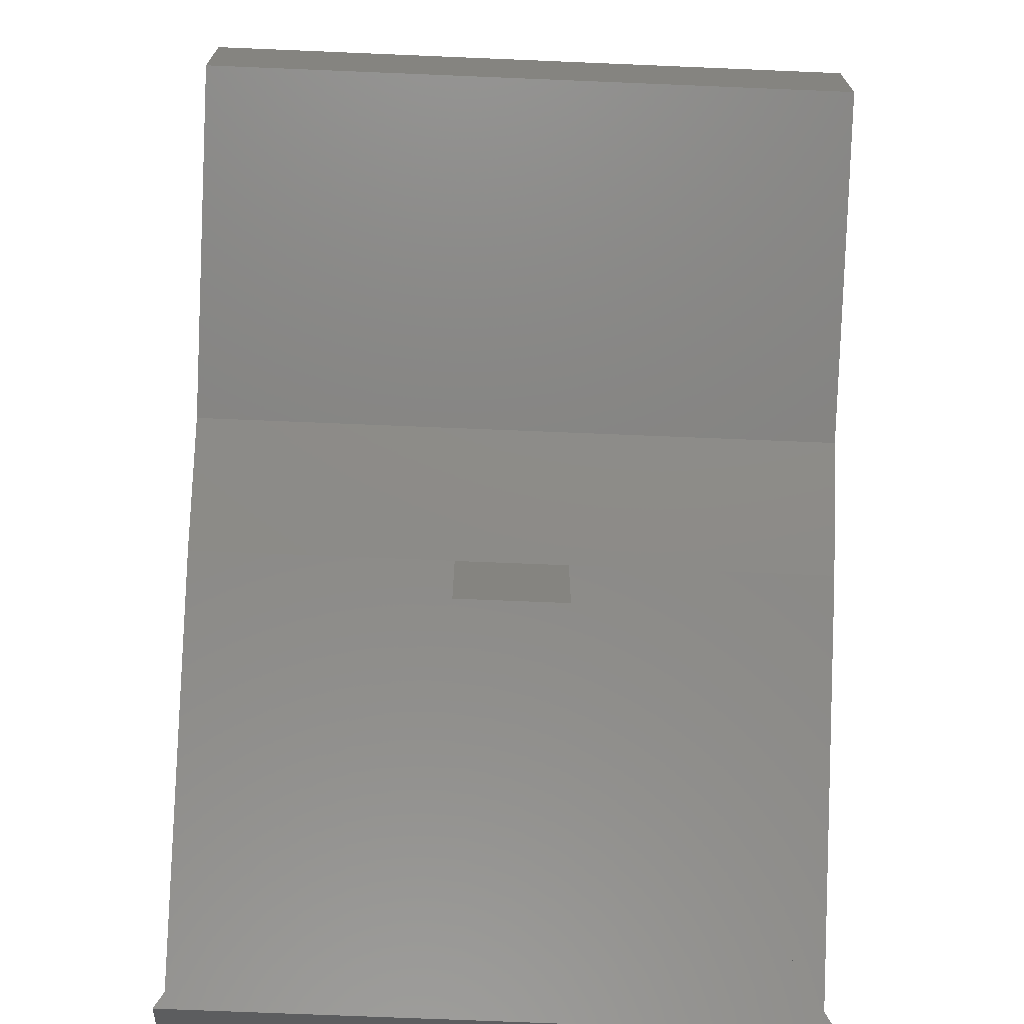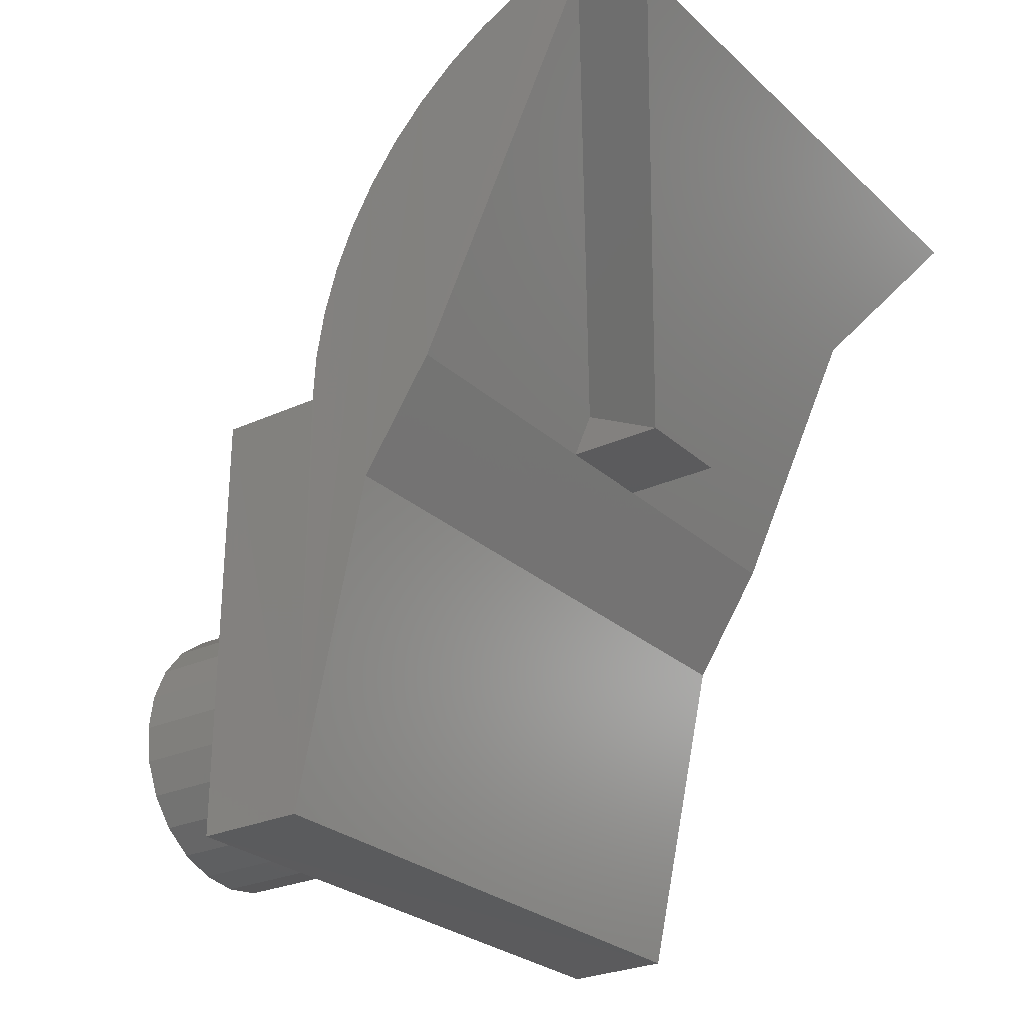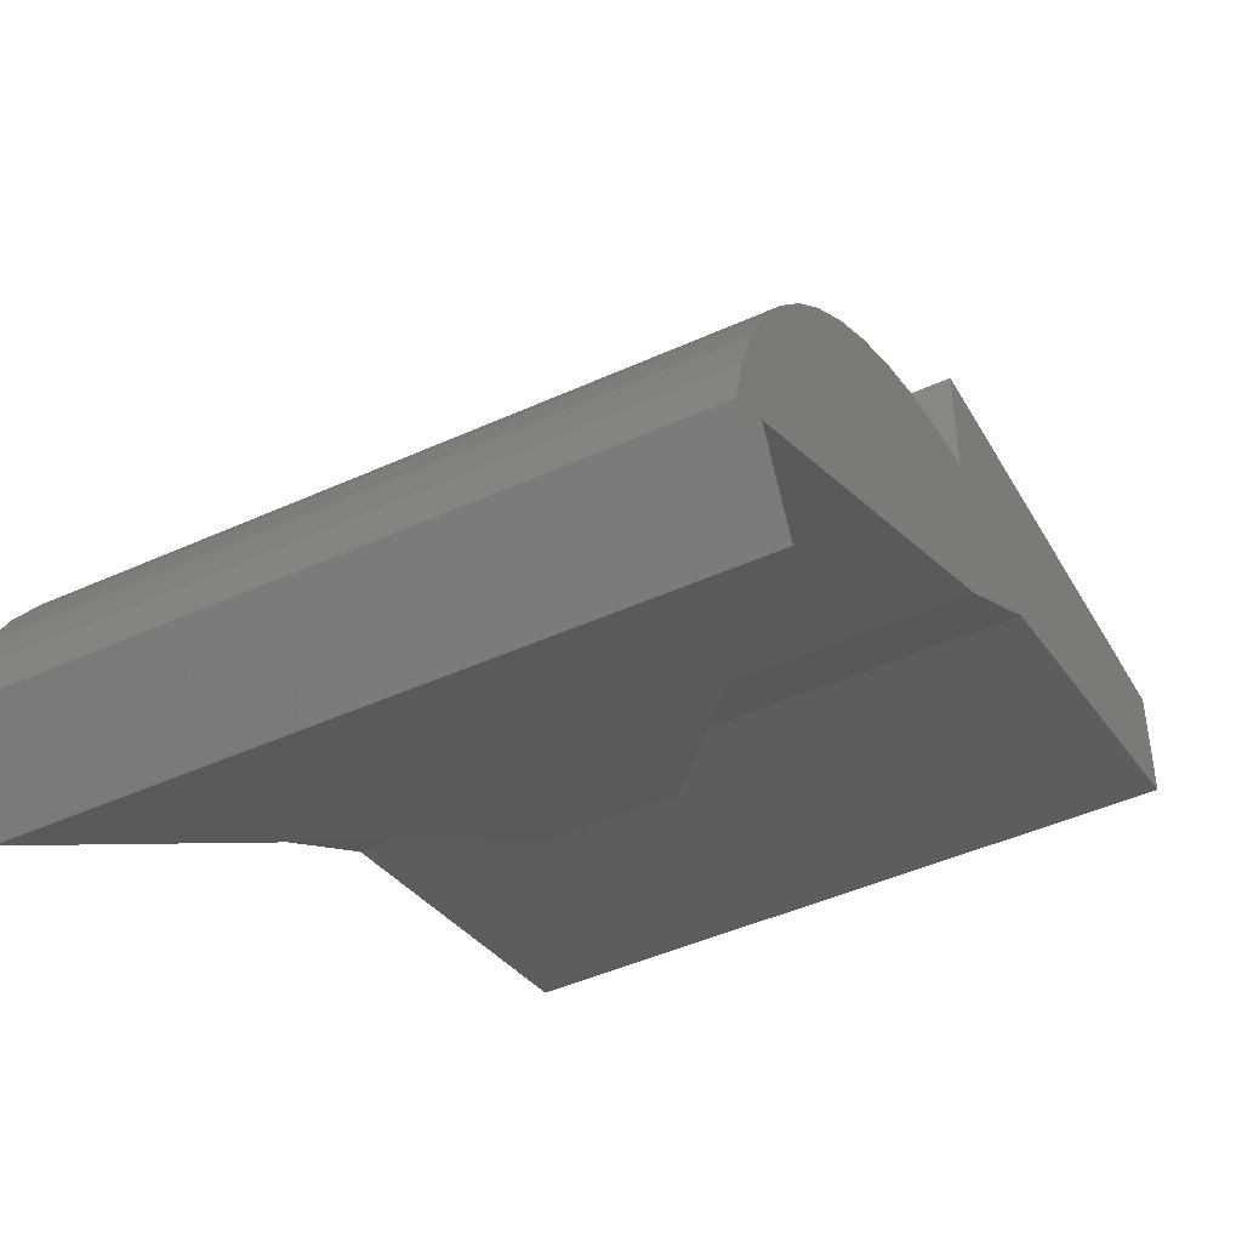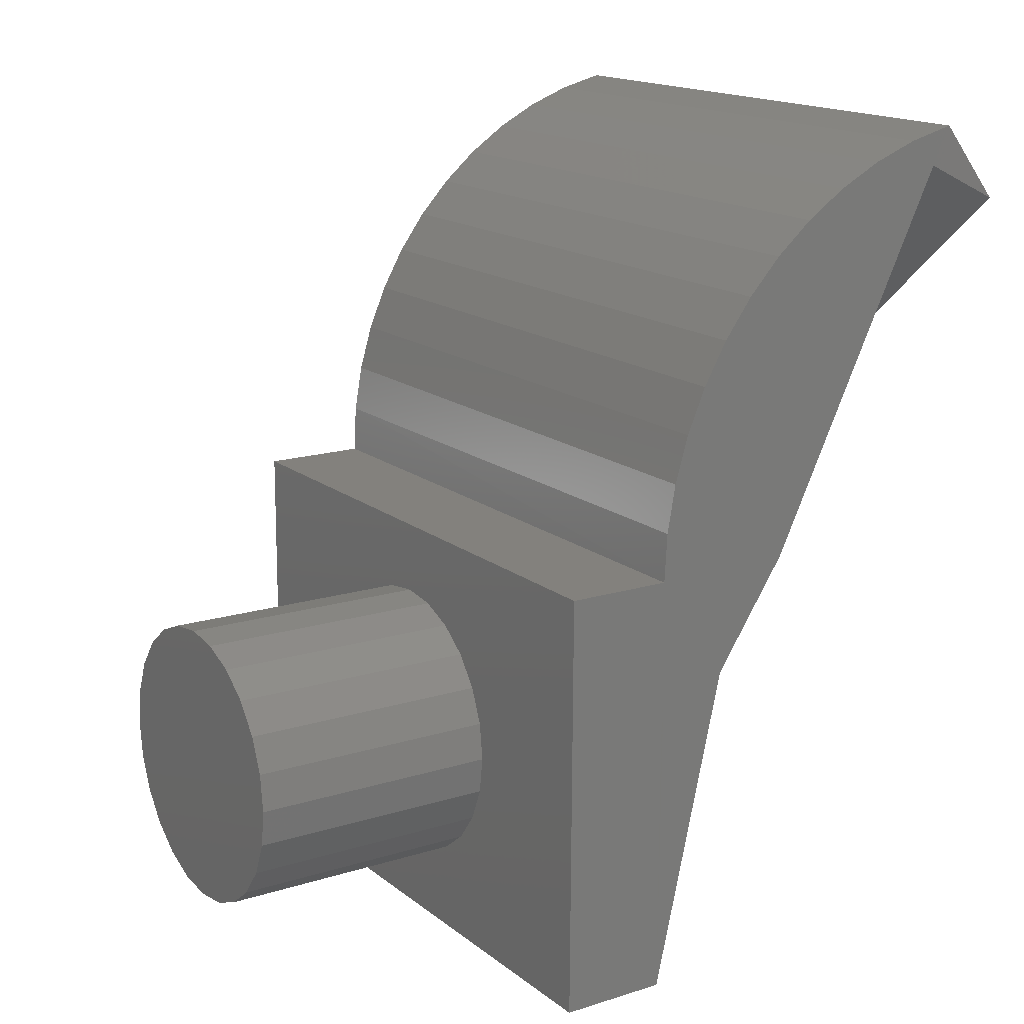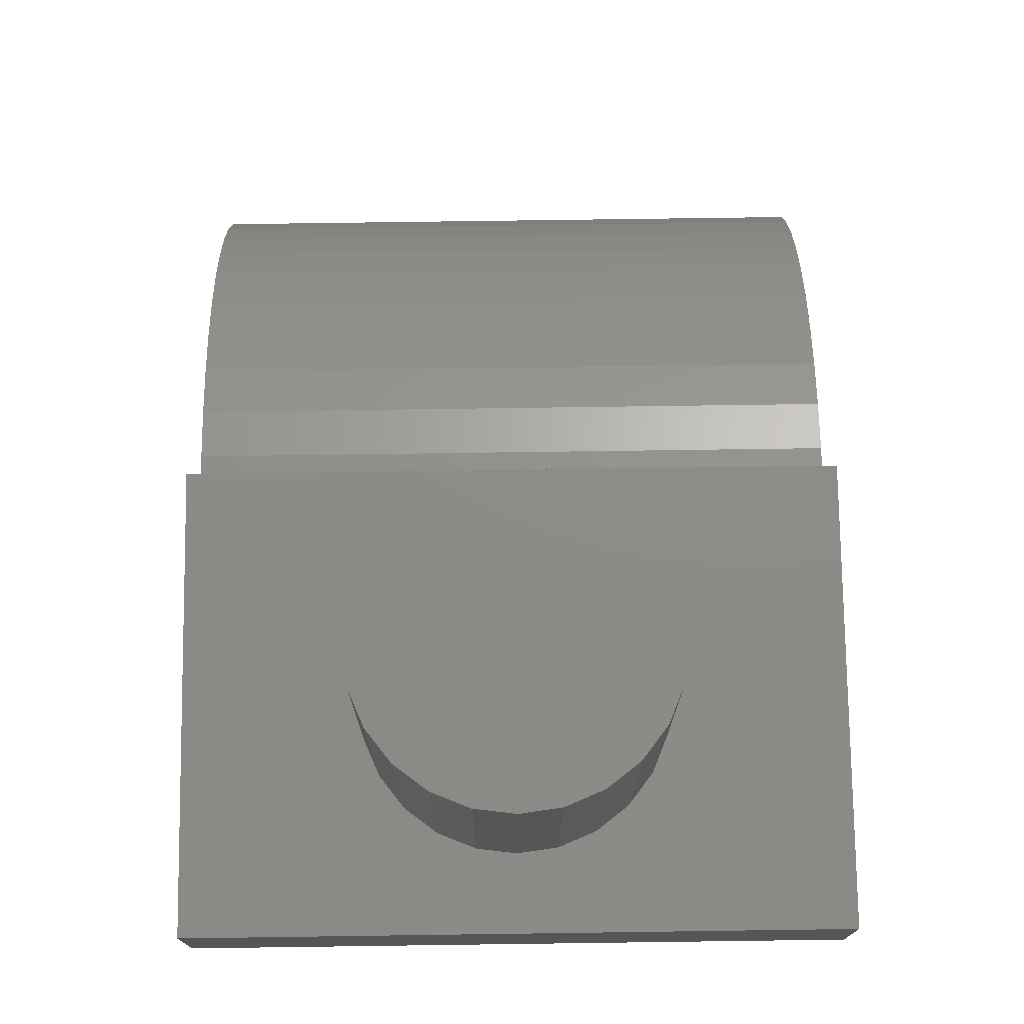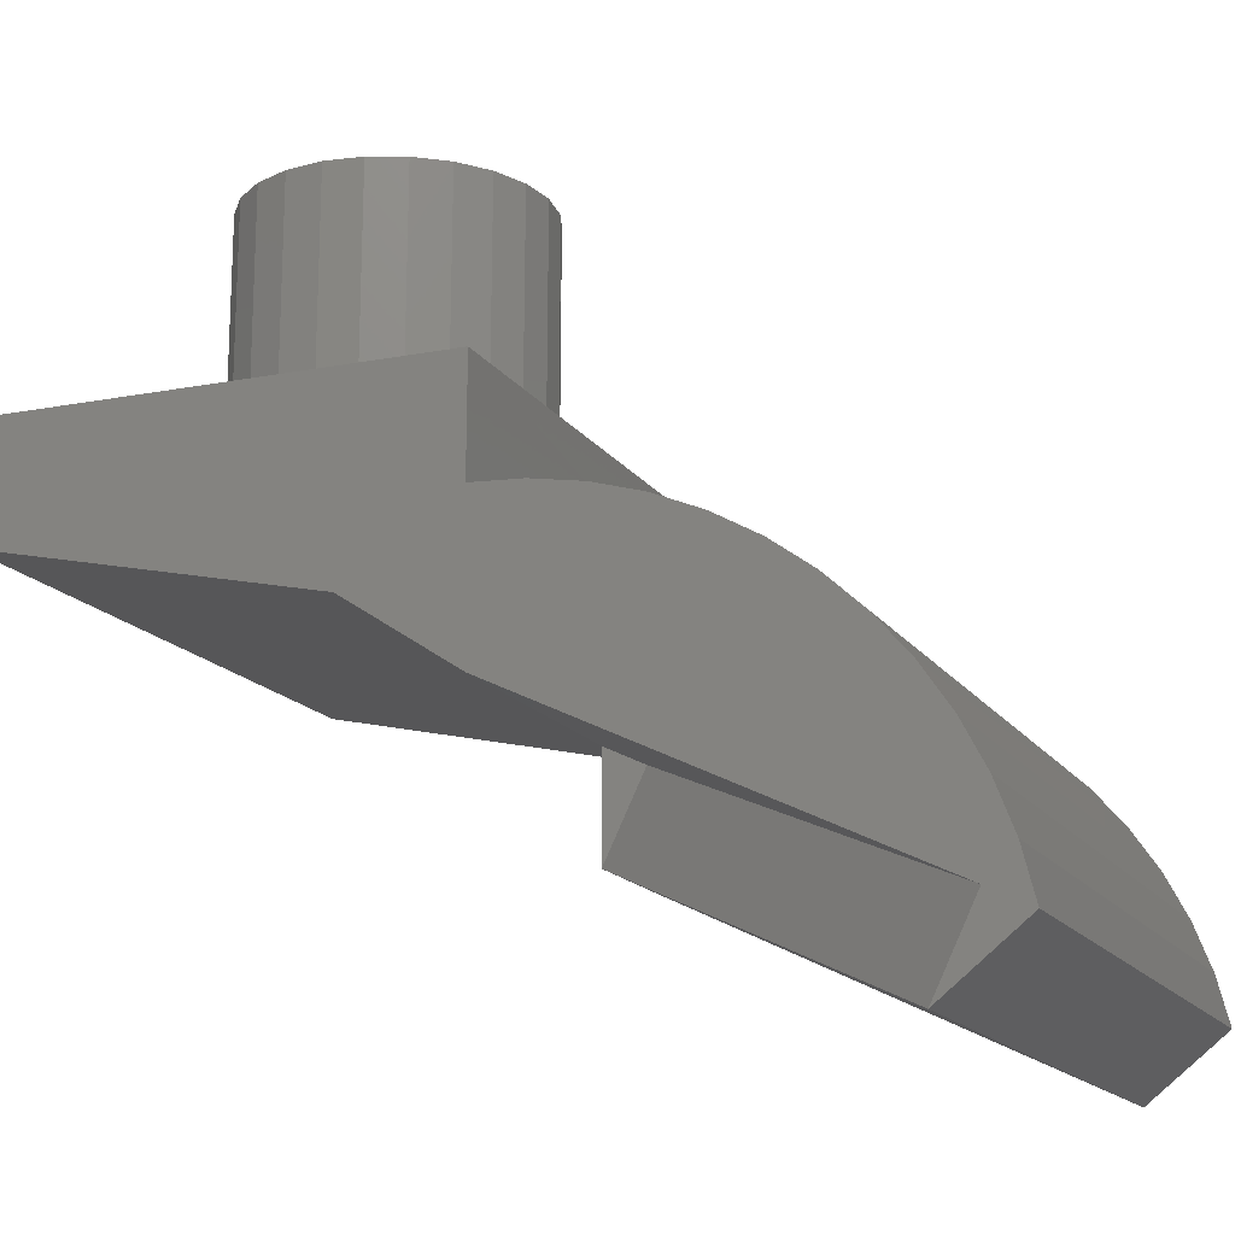
<metadata>
{"format":"stl","ext":"stl","renderer":"f3d","projection":"perspective","resolution":1024,"background":"white","views":[{"elev":-70.8,"azim":177.6,"up":"+Y"},{"elev":-26.7,"azim":-54.1,"up":"+Z"},{"elev":-44.9,"azim":27.9,"up":"+Y"},{"elev":16.2,"azim":-123.1,"up":"+Z"},{"elev":75.4,"azim":179.2,"up":"+Y"},{"elev":-15.6,"azim":-67.4,"up":"+Y"}]}
</metadata>
<code>
# stl→obj: 94 verts, 184 faces
v 8.492 -7.002 12.06
v -1.508 -7 12.06
v 8.495 -5.005 9.041
v 1.492 -7.002 12.06
v -8.508 -7 12.06
v -8.506 -4.998 9.032
v -8.507 -3.311 14.69
v 8.494 -3.08 13.36
v -8.507 -3.078 13.36
v 8.493 -3.313 14.69
v -8.508 -6.621 20.52
v 8.493 -5.701 19.53
v -8.508 -5.699 19.53
v 8.493 -6.623 20.52
v 8.493 -12.05 22.55
v 8.492 -12.57 23.62
v 8.492 -14.28 21.48
v 8.492 -11.25 23.28
v 8.492 -9.983 22.8
v 8.492 -8.778 22.17
v 8.492 -7.653 21.41
v 8.493 -4.899 18.43
v 8.5 -3.003 0.008959
v 8.493 -4.228 17.25
v 8.493 -3.697 16
v 8.494 -3.007 12.01
v -8.507 -3 12
v 1.492 -9.742 12.06
v -1.508 -9.741 12.06
v -8.508 -8.776 22.17
v -8.508 -9.981 22.8
v -8.508 -4.897 18.43
v -8.507 -4.226 17.25
v -8.507 -3.695 16
v 1.492 -7.517 13.13
v -8.5 -2.996 -1.763e-05
v -1.508 -7.517 13.13
v 8.499 -0.05381 12.01
v 8.5 -1.128e-05 8.906e-06
v -8.508 -14.28 21.48
v -8.508 -12.57 23.62
v -8.508 -12.05 22.55
v -8.508 -11.25 23.28
v -8.508 -7.652 21.41
v -8.5 1.128e-05 -8.906e-06
v -8.502 -0.05379 12.01
v -0.0007827 6.991 2.031
v 1.034 -0.00957 2.136
v -0.000792 -0.008958 2
v 1.034 6.99 2.168
v -1.036 6.99 2.168
v -1.036 -0.009567 2.136
v -2.001 -0.01136 2.536
v -2.829 -0.0142 3.172
v -3.465 -0.01791 4
v -3.864 -0.02223 4.965
v -4.001 -0.02687 6
v -3.865 -0.03151 7.035
v -3.465 -0.03583 8
v -2.829 -0.03954 8.828
v -2.001 -0.04239 9.464
v -1.036 -0.04418 9.864
v -0.0008004 -0.04479 10
v 3.463 -0.01792 4
v 2.828 -0.01421 3.172
v 1.999 -0.01136 2.536
v 3.863 -0.02224 4.965
v 3.999 -0.02688 6
v 3.863 -0.03152 7.035
v 3.463 -0.03584 8
v 2.828 -0.03955 8.828
v 1.999 -0.04239 9.464
v 1.034 -0.04418 9.864
v -2.001 6.989 2.567
v 1.999 6.989 2.567
v -2.829 6.986 3.203
v 2.828 6.986 3.203
v -3.465 6.982 4.031
v 3.463 6.982 4.031
v -3.864 6.978 4.996
v 3.863 6.978 4.996
v -4.001 6.973 6.031
v 3.999 6.973 6.031
v -3.864 6.968 7.067
v 3.863 6.968 7.067
v -3.465 6.964 8.031
v 3.463 6.964 8.031
v -2.829 6.96 8.86
v 2.828 6.96 8.86
v -2.001 6.958 9.495
v 1.999 6.958 9.495
v -1.036 6.956 9.895
v 1.034 6.956 9.895
v -0.0007912 6.955 10.03
f 1 2 3
f 2 1 4
f 3 5 6
f 5 3 2
f 7 8 9
f 8 7 10
f 11 12 13
f 12 11 14
f 15 16 17
f 16 15 18
f 18 15 1
f 18 1 19
f 19 1 20
f 20 1 21
f 21 1 14
f 14 1 3
f 14 3 12
f 12 3 22
f 22 3 23
f 22 23 24
f 24 23 25
f 25 23 10
f 10 23 8
f 8 23 26
f 8 27 9
f 2 28 29
f 28 2 4
f 19 30 31
f 30 19 20
f 32 24 33
f 24 32 22
f 34 10 7
f 10 34 25
f 28 15 17
f 15 28 35
f 23 6 36
f 6 23 3
f 4 35 28
f 2 29 37
f 23 38 26
f 38 23 39
f 28 40 29
f 40 28 17
f 41 42 40
f 42 41 43
f 42 43 5
f 5 43 31
f 5 31 30
f 5 30 44
f 5 44 11
f 5 11 6
f 6 11 13
f 6 13 32
f 6 32 36
f 36 32 33
f 36 33 34
f 36 34 7
f 36 7 9
f 36 9 27
f 33 25 34
f 25 33 24
f 8 26 27
f 21 11 44
f 11 21 14
f 37 5 2
f 5 37 42
f 16 43 41
f 43 16 18
f 16 40 17
f 40 16 41
f 42 29 40
f 29 42 37
f 45 23 36
f 23 45 39
f 18 31 43
f 31 18 19
f 15 4 1
f 4 15 35
f 20 44 30
f 44 20 21
f 13 22 32
f 22 13 12
f 26 46 27
f 46 26 38
f 47 48 49
f 48 47 50
f 51 49 52
f 49 51 47
f 46 36 27
f 36 46 45
f 45 52 39
f 52 45 53
f 53 45 54
f 54 45 55
f 55 45 46
f 39 52 49
f 55 46 56
f 56 46 57
f 57 46 58
f 58 46 59
f 59 46 60
f 60 46 61
f 61 46 62
f 62 46 63
f 39 64 38
f 64 39 65
f 65 39 66
f 66 39 48
f 48 39 49
f 38 64 67
f 38 67 68
f 38 68 69
f 38 69 70
f 38 70 71
f 38 71 72
f 38 72 73
f 38 73 63
f 38 63 46
f 51 50 47
f 50 51 74
f 50 74 75
f 75 74 76
f 75 76 77
f 77 76 78
f 77 78 79
f 79 78 80
f 79 80 81
f 81 80 82
f 81 82 83
f 83 82 84
f 83 84 85
f 85 84 86
f 85 86 87
f 87 86 88
f 87 88 89
f 89 88 90
f 89 90 91
f 91 90 92
f 91 92 93
f 93 92 94
f 74 52 53
f 52 74 51
f 73 94 63
f 94 73 93
f 75 65 66
f 65 75 77
f 63 92 62
f 92 63 94
f 69 87 70
f 87 69 85
f 86 58 59
f 58 86 84
f 61 88 60
f 88 61 90
f 65 79 64
f 79 65 77
f 70 89 71
f 89 70 87
f 84 57 58
f 57 84 82
f 50 66 48
f 66 50 75
f 76 53 54
f 53 76 74
f 64 81 67
f 81 64 79
f 71 91 72
f 91 71 89
f 67 83 68
f 83 67 81
f 80 55 56
f 55 80 78
f 78 54 55
f 54 78 76
f 72 93 73
f 93 72 91
f 82 56 57
f 56 82 80
f 88 59 60
f 59 88 86
f 68 85 69
f 85 68 83
f 62 90 61
f 90 62 92

</code>
